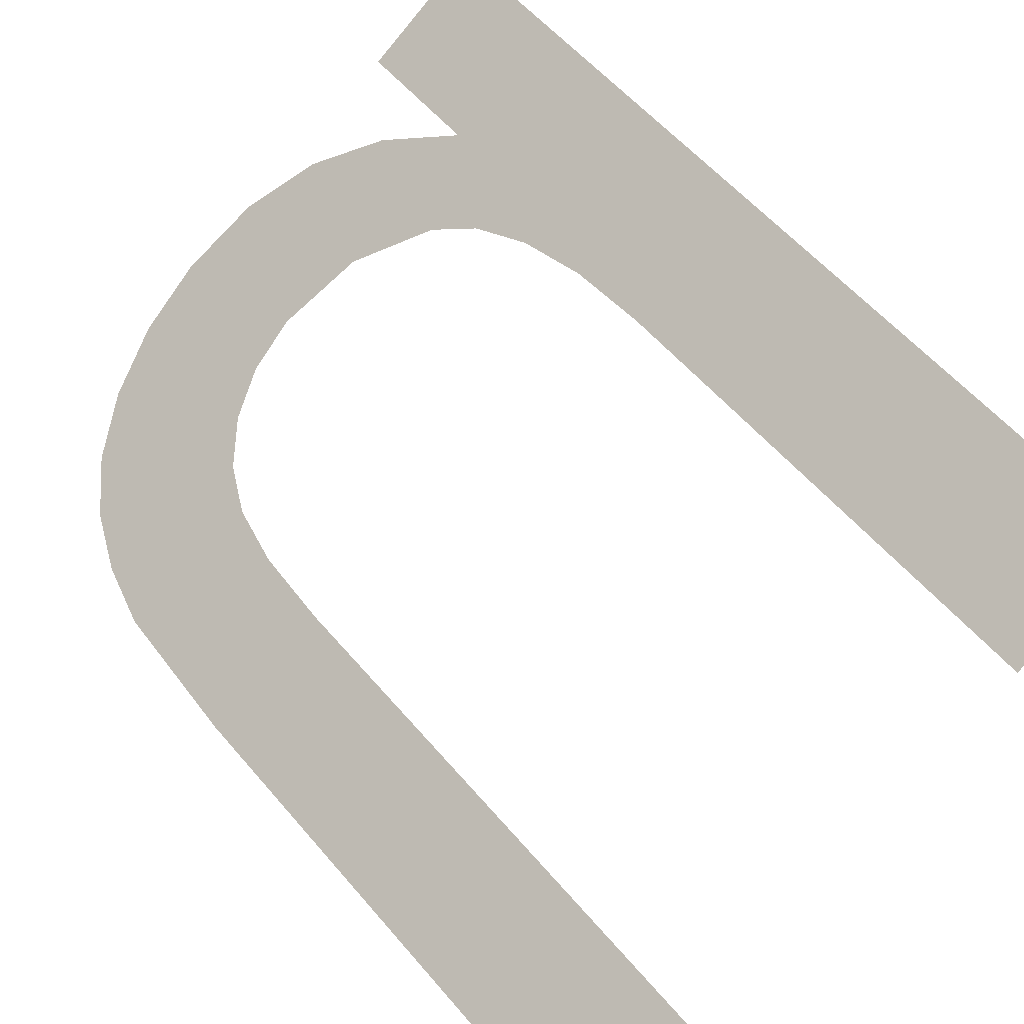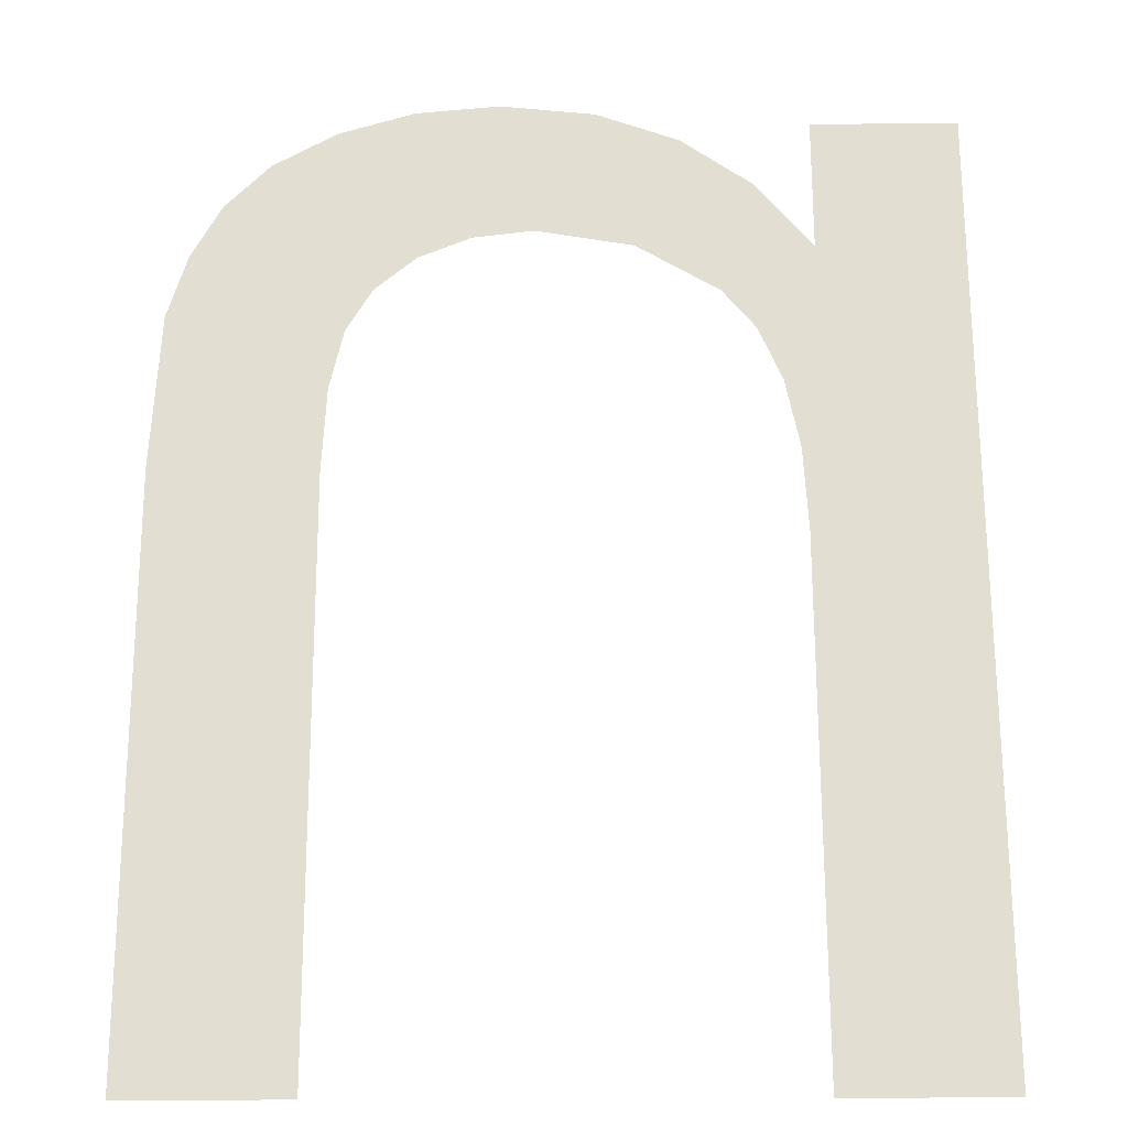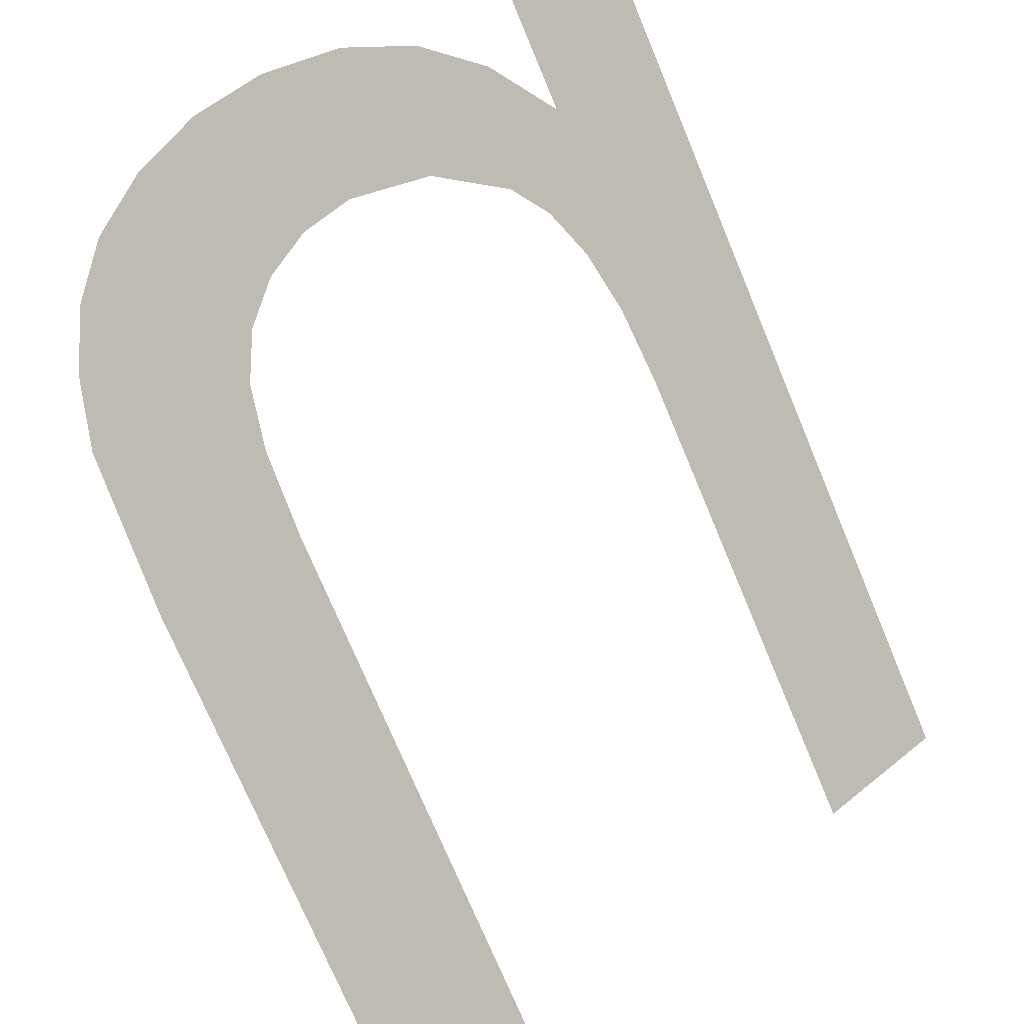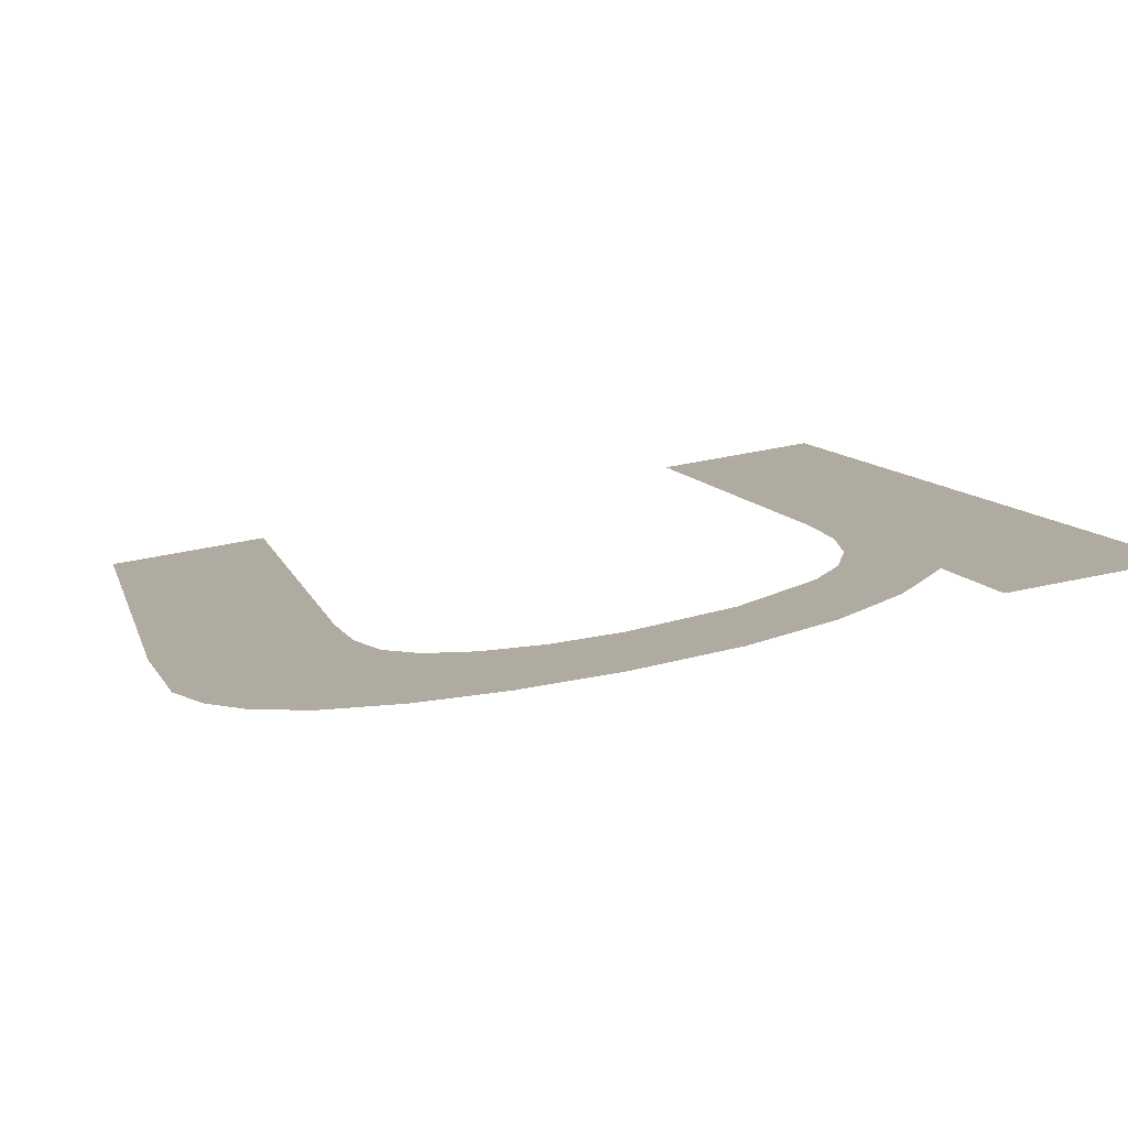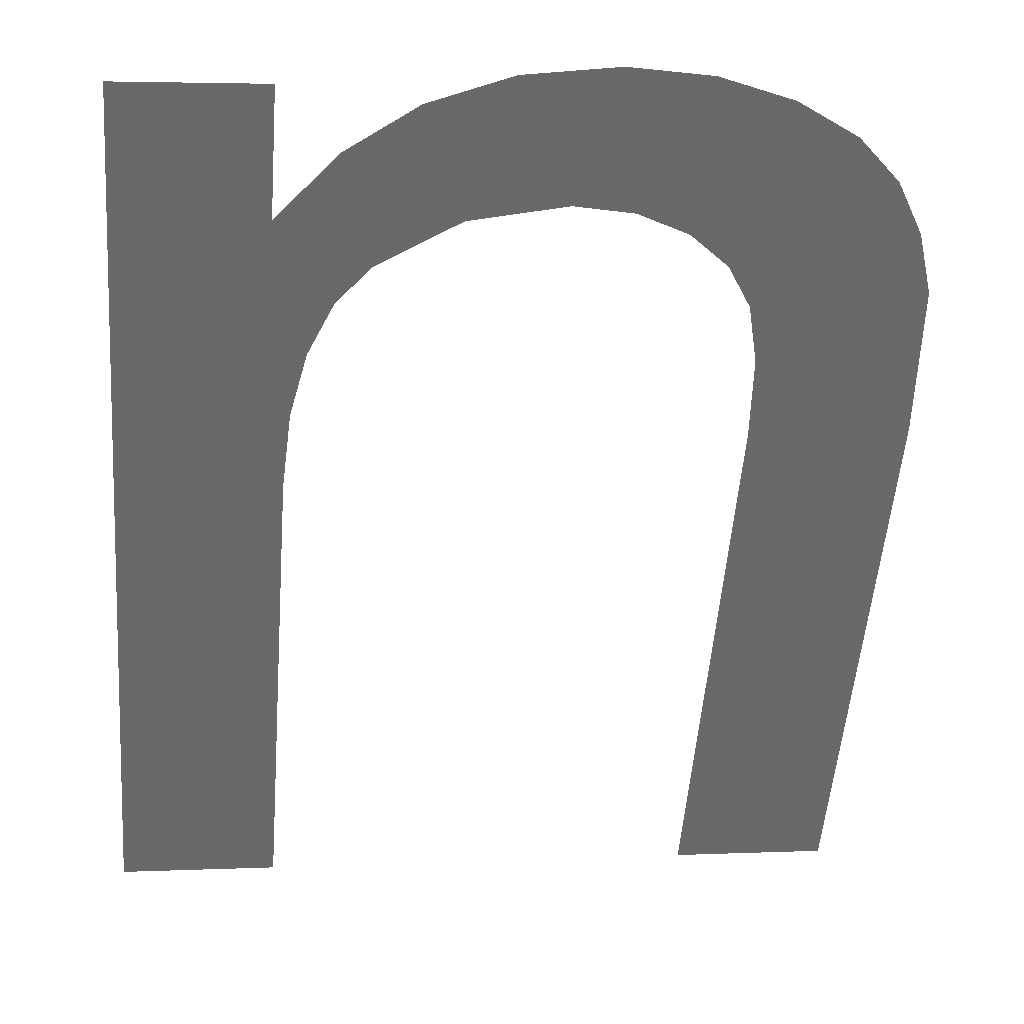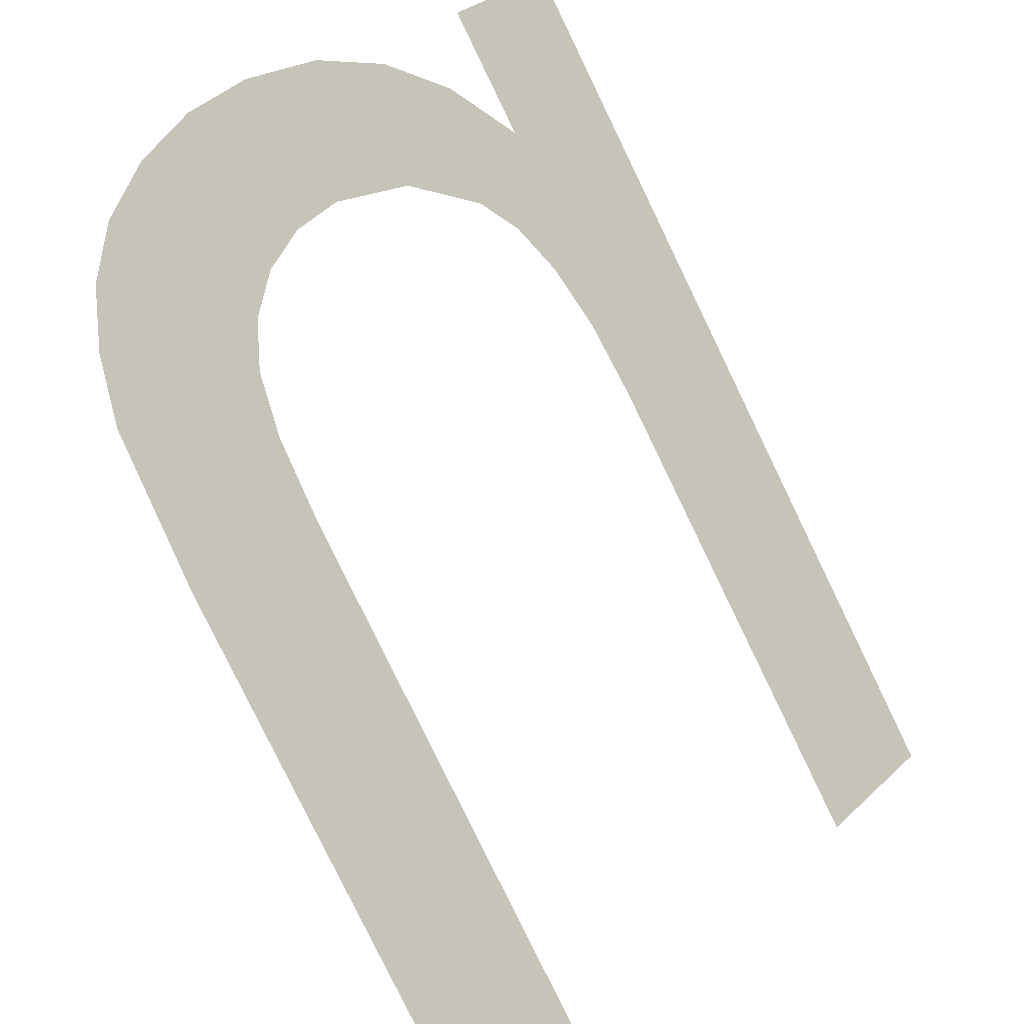
<metadata>
{"format":"obj","ext":"obj","renderer":"f3d","projection":"perspective","resolution":1024,"background":"white","views":[{"elev":-77.1,"azim":-129.9,"up":"+Z"},{"elev":-79.1,"azim":-179.8,"up":"+Z"},{"elev":41.2,"azim":135.5,"up":"+Y"},{"elev":42.5,"azim":165.0,"up":"+Z"},{"elev":4.1,"azim":-8.1,"up":"+Y"},{"elev":31.1,"azim":127.5,"up":"+Y"}]}
</metadata>
<code>
o mesh356/mesh356-geometry#mesh356-geometry
v 0.02333 -0.2189 0.817
v 0.02345 -0.2199 0.8164
v 0.02342 -0.2203 0.8161
v 0.02366 -0.2186 0.8173
v 0.02342 -0.2228 0.8145
v 0.02353 -0.2196 0.8166
v 0.0225 -0.2228 0.8145
v 0.02366 -0.2193 0.8168
v 0.02333 -0.2183 0.8175
v 0.02385 -0.2192 0.8169
v 0.0225 -0.2183 0.8175
v 0.02406 -0.2184 0.8174
v 0.02432 -0.2189 0.817
v 0.02453 -0.2182 0.8175
v 0.02487 -0.2188 0.8171
v 0.02507 -0.2182 0.8175
v 0.02522 -0.2189 0.8171
v 0.02554 -0.2182 0.8175
v 0.02552 -0.219 0.817
v 0.02575 -0.2191 0.8169
v 0.02598 -0.2183 0.8174
v 0.0259 -0.2194 0.8168
v 0.02598 -0.2197 0.8166
v 0.02634 -0.2185 0.8173
v 0.02601 -0.2201 0.8163
v 0.02601 -0.2228 0.8145
v 0.02693 -0.2228 0.8145
v 0.02659 -0.2187 0.8172
v 0.02677 -0.219 0.817
v 0.02688 -0.2193 0.8168
v 0.02693 -0.22 0.8163
f 1 2 3
f 2 1 4
f 3 2 1
f 4 1 2
f 5 1 3
f 3 1 5
f 2 4 6
f 6 4 2
f 7 1 5
f 5 1 7
f 6 4 8
f 8 4 6
f 7 9 1
f 1 9 7
f 8 4 10
f 10 4 8
f 9 7 11
f 11 7 9
f 10 4 12
f 12 4 10
f 10 12 13
f 13 12 10
f 13 12 14
f 14 12 13
f 13 14 15
f 15 14 13
f 15 14 16
f 16 14 15
f 15 16 17
f 17 16 15
f 17 16 18
f 18 16 17
f 17 18 19
f 19 18 17
f 19 18 20
f 20 18 19
f 20 18 21
f 21 18 20
f 20 21 22
f 22 21 20
f 22 21 23
f 23 21 22
f 23 21 24
f 24 21 23
f 23 24 25
f 25 24 23
f 25 24 26
f 26 24 25
f 26 24 27
f 27 24 26
f 27 24 28
f 28 24 27
f 27 28 29
f 29 28 27
f 27 29 30
f 30 29 27
f 27 30 31
f 31 30 27

</code>
